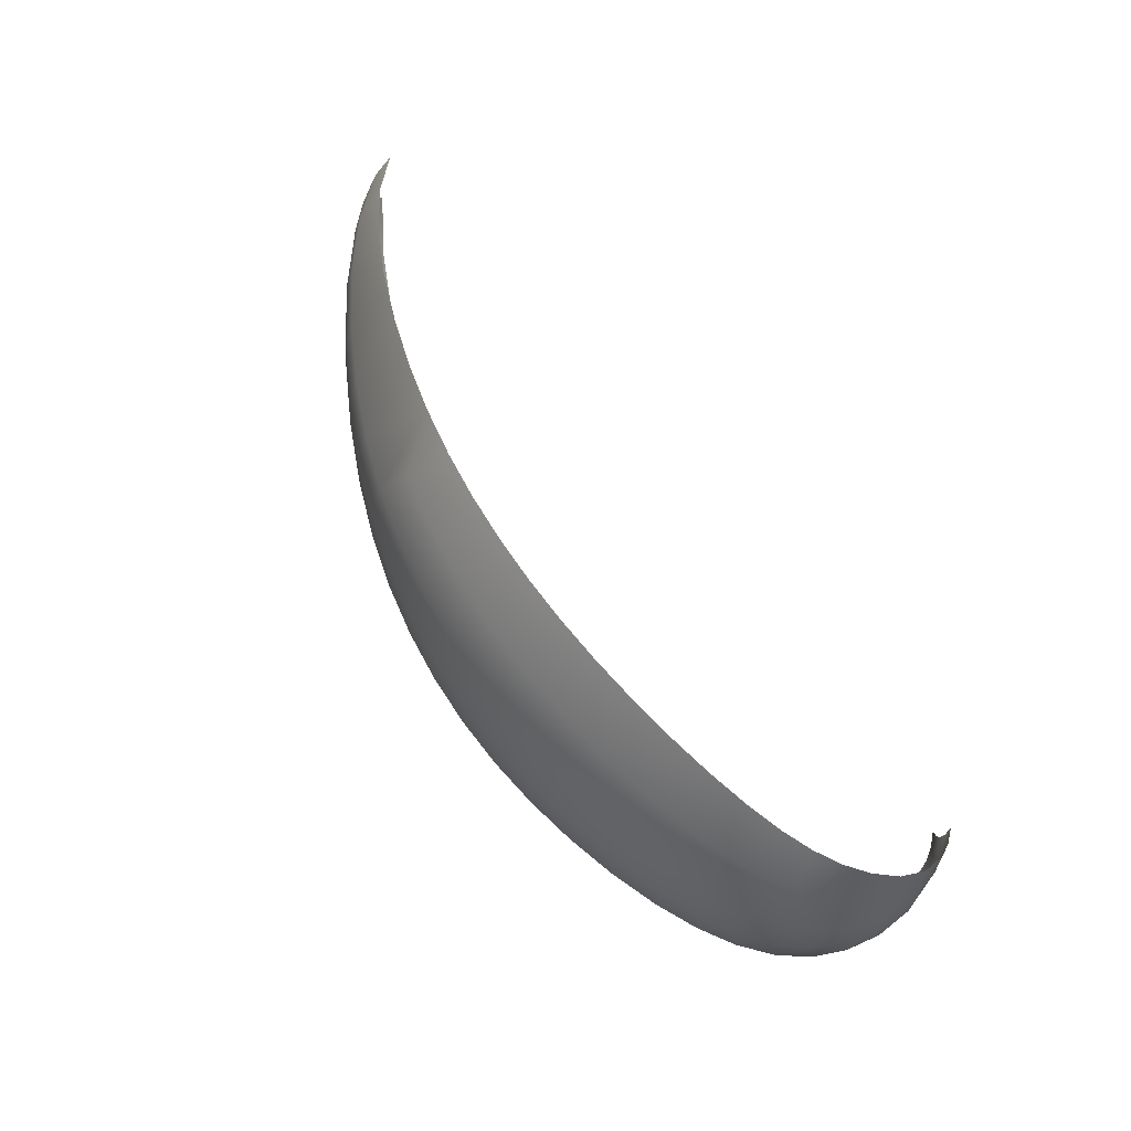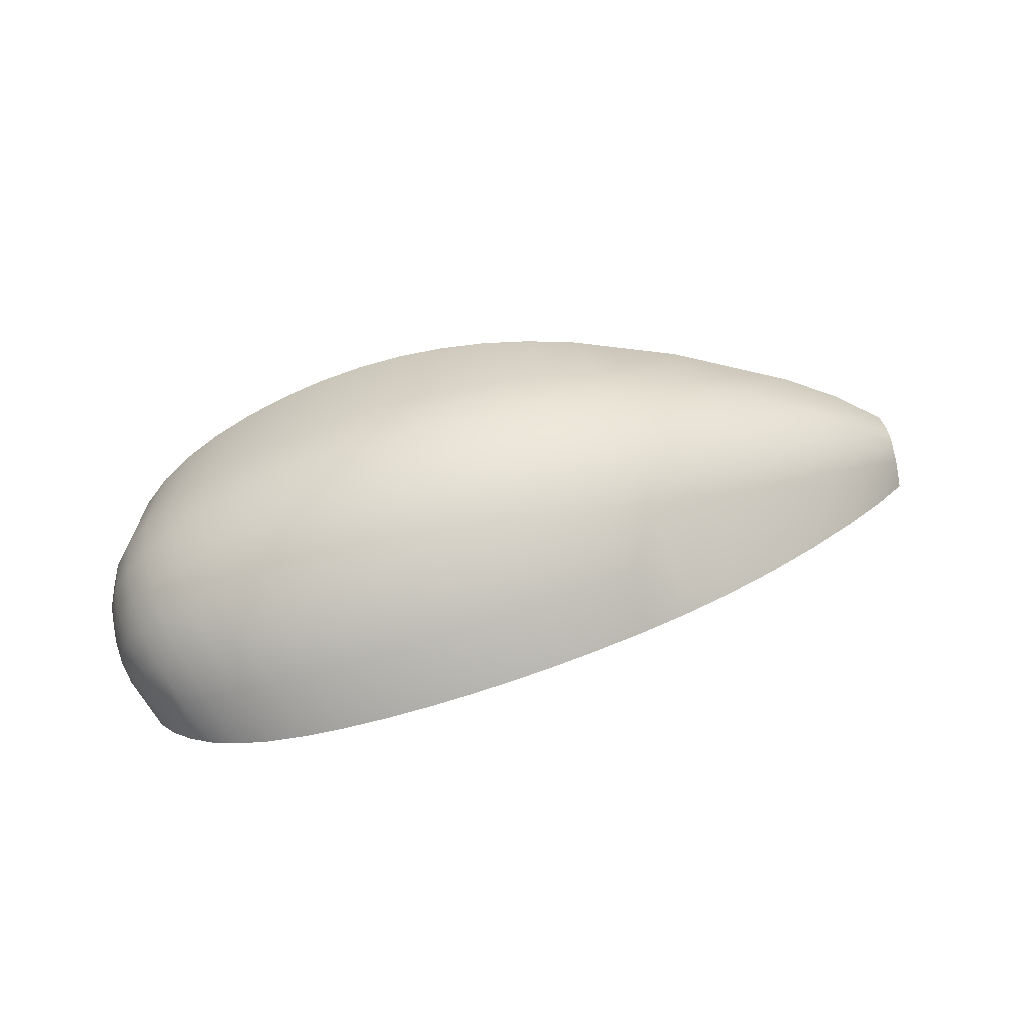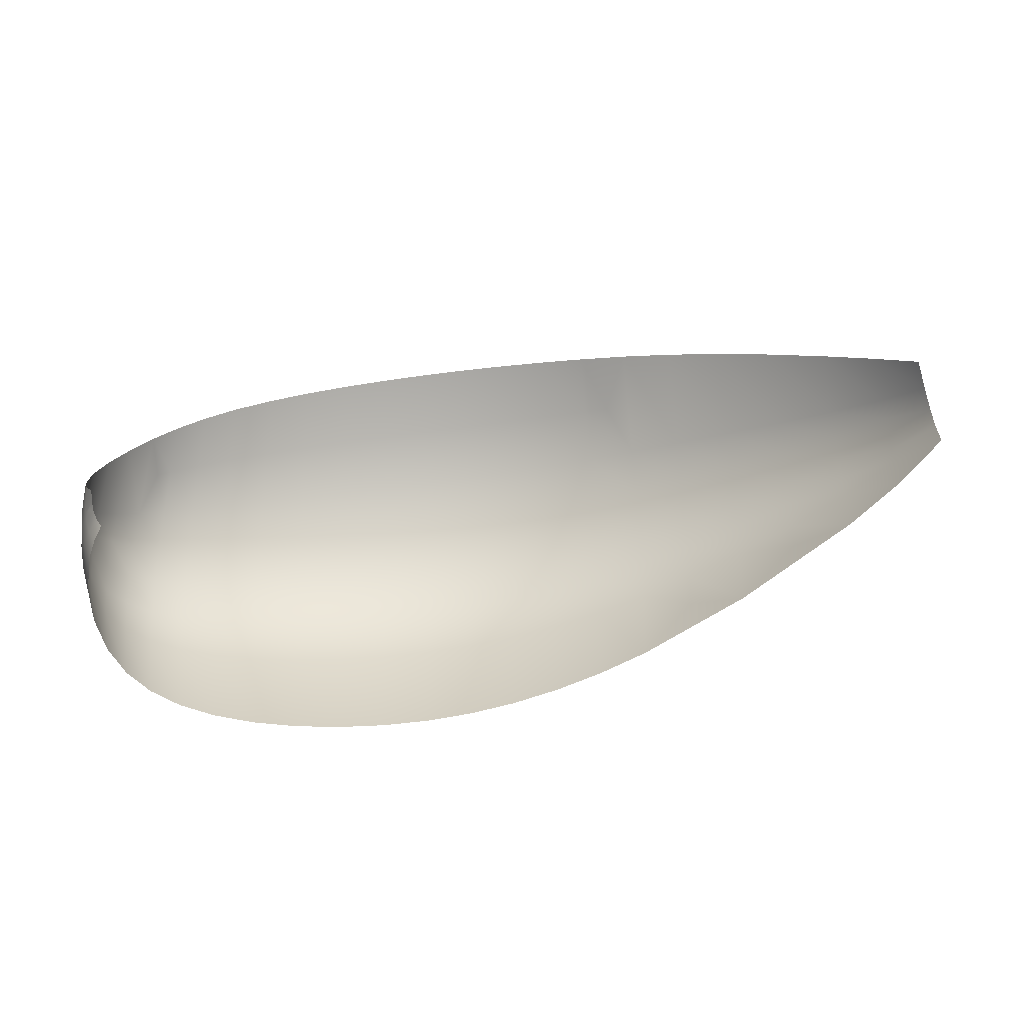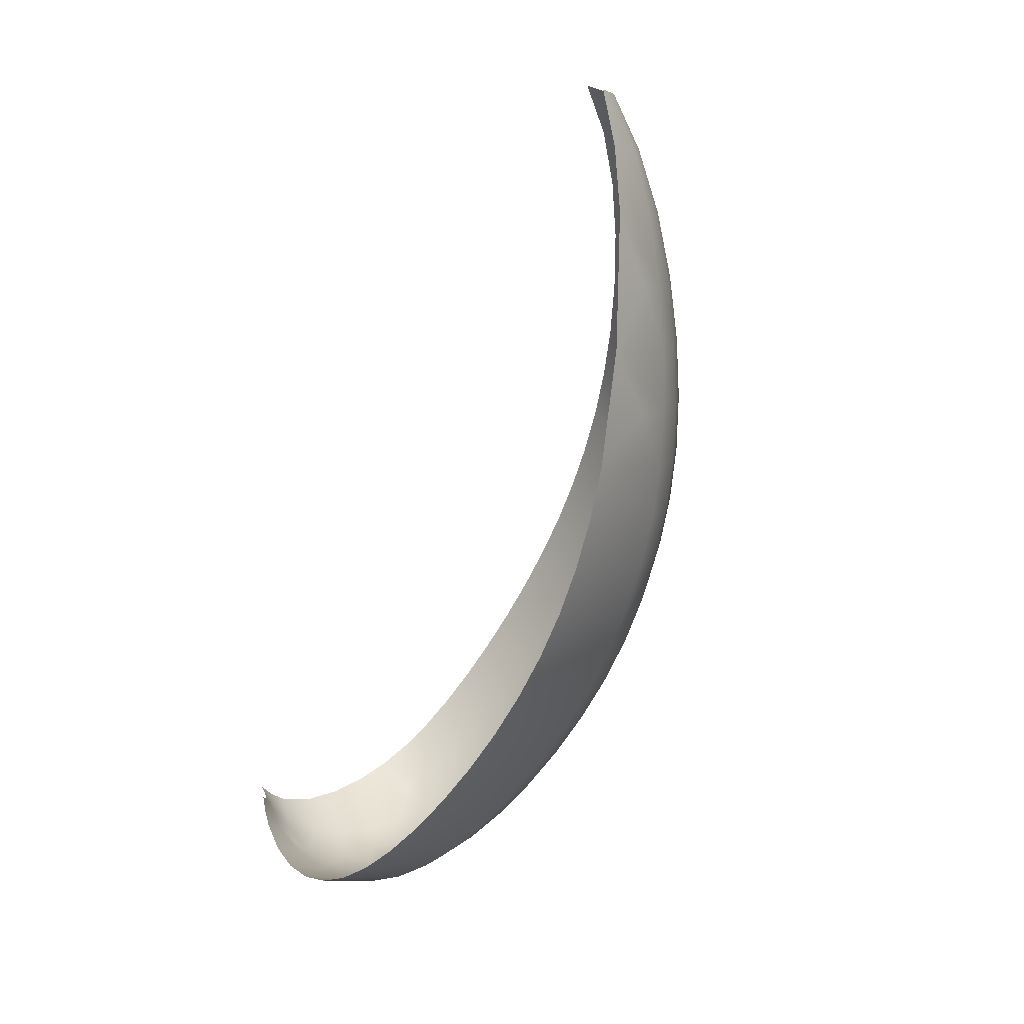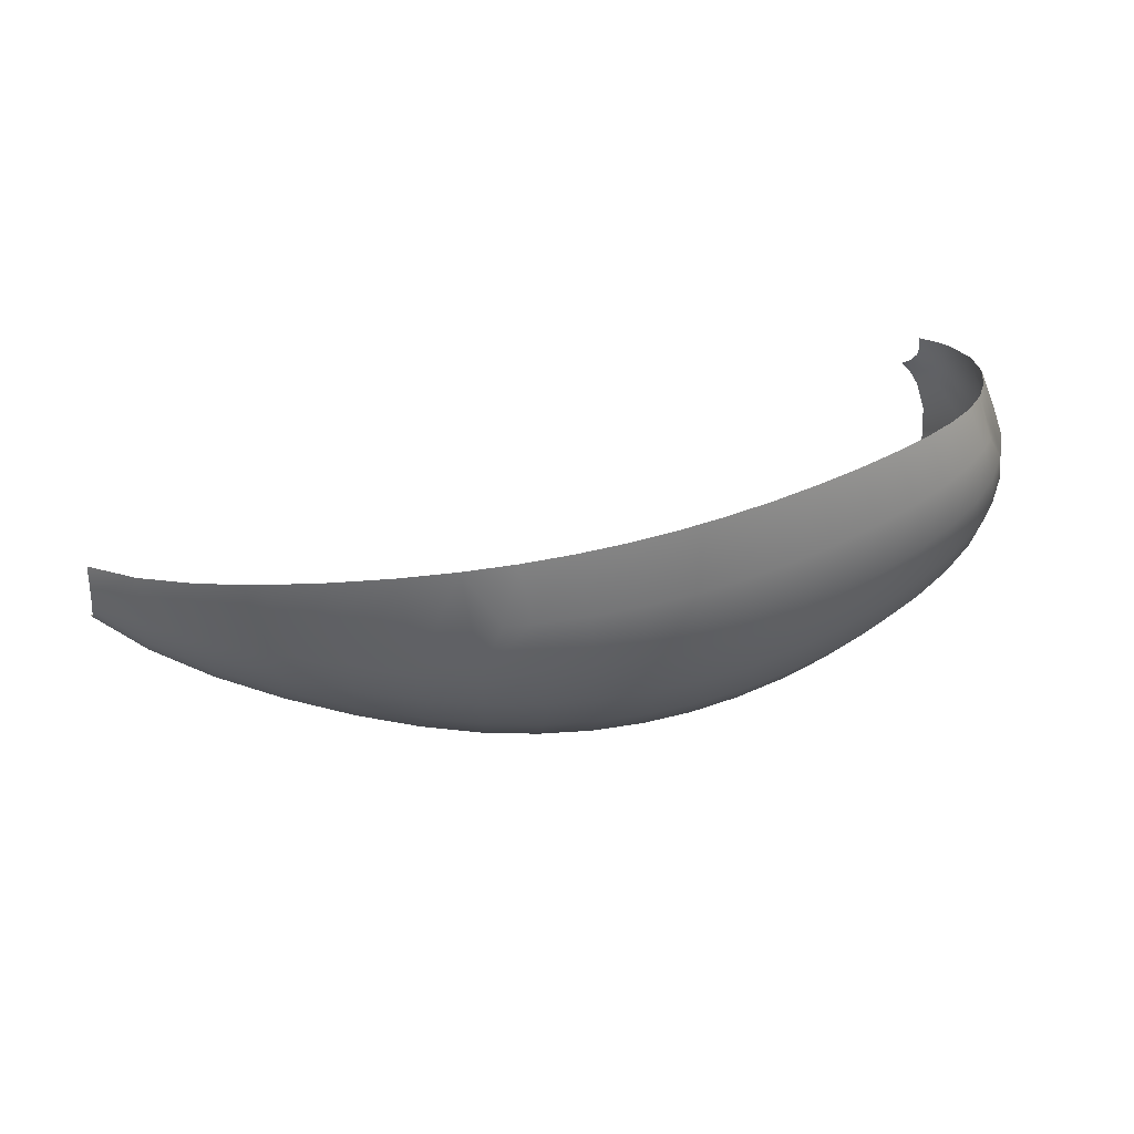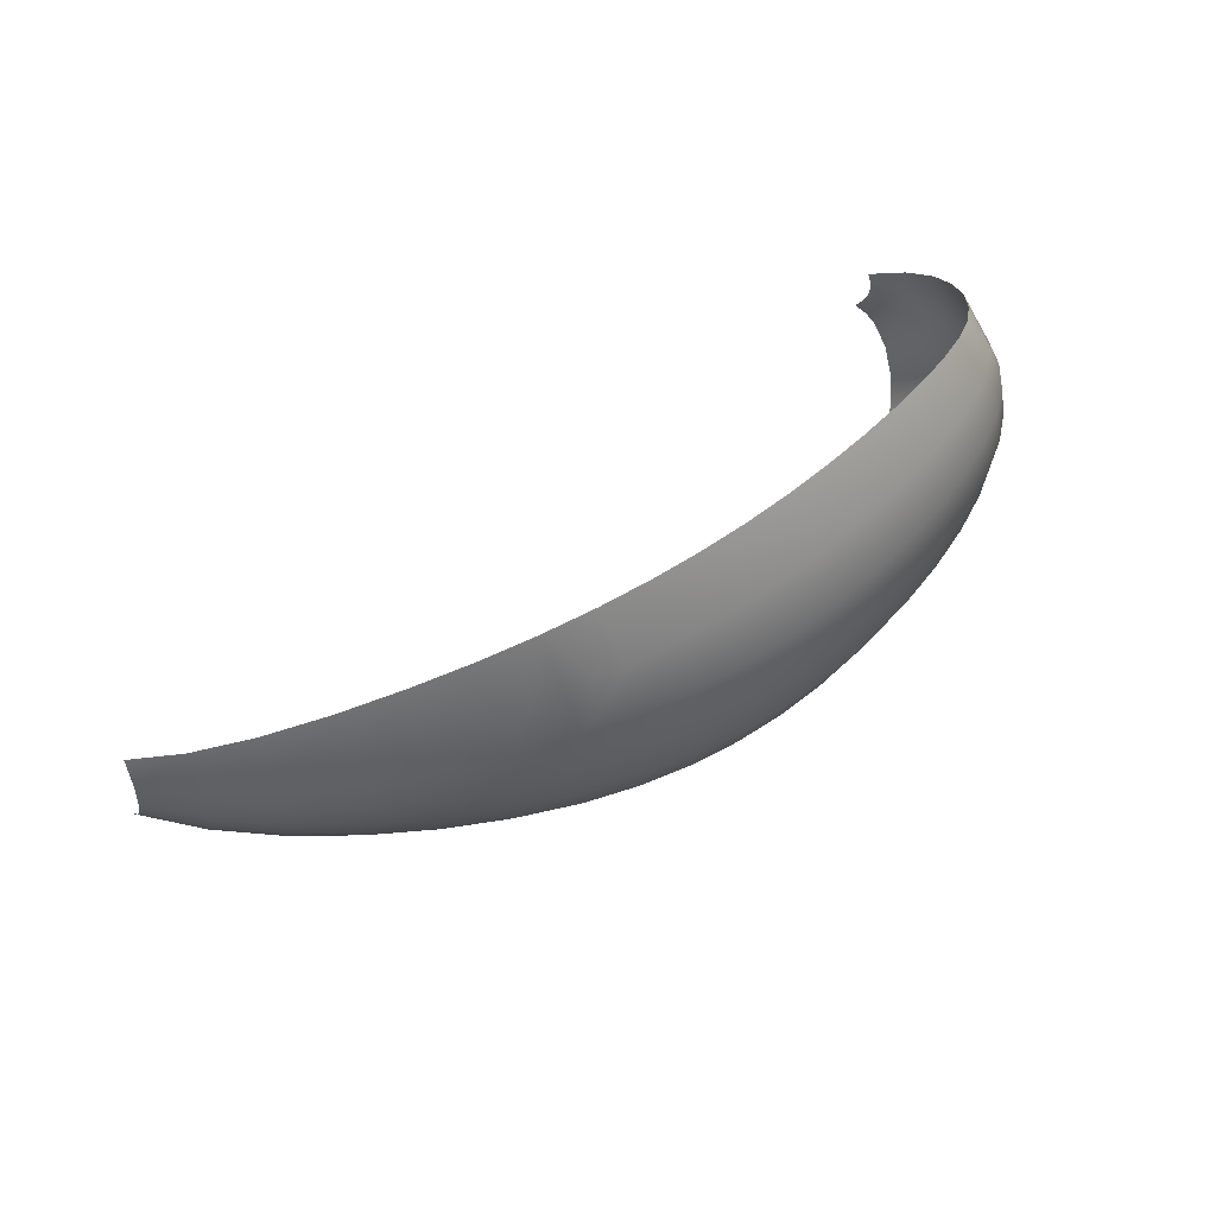
<metadata>
{"format":"obj","ext":"obj","renderer":"f3d","projection":"perspective","resolution":1024,"background":"white","views":[{"elev":65.9,"azim":58.9,"up":"+Y"},{"elev":62.4,"azim":159.0,"up":"+Z"},{"elev":-22.7,"azim":-166.7,"up":"+Y"},{"elev":-66.9,"azim":-107.7,"up":"+Y"},{"elev":65.9,"azim":-13.3,"up":"+Y"},{"elev":64.5,"azim":-32.6,"up":"+Y"}]}
</metadata>
<code>
g n.0018
v -13.34 0.4027 3.479
v -12.04 -0.502 4.23
v -11.91 0.5042 4.949
v -13.22 1 3.838
v -10.47 -1.43 4.879
v -10.31 -0.01908 5.949
v -10.24 0.6982 6.231
v -11.84 1.018 5.13
v -10.18 1.423 6.345
v -11.78 1.538 5.192
v -13.17 1.307 3.913
v -13.11 1.619 3.918
v -8.654 -1.442 6.229
v -8.564 -0.5415 6.819
v -7.031 -3.164 5.859
v -6.799 -1.035 7.541
v -6.708 0.04296 7.997
v -8.485 0.367 7.194
v -6.635 1.129 8.196
v -8.417 1.284 7.354
v -8.359 2.209 7.299
v -10.12 2.157 6.29
v -8.312 3.143 7.029
v -10.06 2.898 6.067
v -6.579 2.224 8.139
v -6.54 3.327 7.825
v -6.513 5.558 6.427
v -8.25 5.036 5.843
v -9.972 4.403 5.116
v -11.72 2.066 5.134
v -12.43 2.006 4.507
v -11.67 2.6 4.957
v -13 2.26 3.716
v -11.56 3.69 4.246
v -12.89 2.922 3.235
v -5.251 -2.684 7.289
v -5.12 -1.475 8.102
v -3.886 -4.497 6.406
v -3.533 -1.863 8.509
v -3.408 -0.535 9.083
v -5.014 -0.2584 8.624
v -3.317 0.8013 9.34
v -4.933 0.9669 8.855
v -2.443 -5.011 6.527
v -2.016 -2.203 8.774
v -1.054 -5.44 6.553
v -0.5477 -2.499 8.91
v -0.3793 -1.019 9.558
v -1.87 -0.7879 9.39
v -0.2675 0.4693 9.852
v -1.768 0.6346 9.667
v -1.712 2.064 9.605
v -3.261 2.145 9.278
v -1.7 3.502 9.205
v -3.239 3.497 8.899
v -0.2122 1.964 9.793
v -0.2134 3.466 9.379
v -0.2712 4.975 8.612
v -1.734 4.946 8.466
v -0.3855 6.491 7.491
v -1.812 6.398 7.388
v -2.485 4.91 8.35
v -3.298 6.225 7.187
v -4.877 2.201 8.795
v -4.846 3.442 8.445
v -4.86 5.951 6.871
v 0.3021 -5.792 6.491
v 0.8908 -2.756 8.929
v 1.637 -6.072 6.344
v 2.309 -2.976 8.835
v 2.521 -1.418 9.526
v 1.081 -1.228 9.602
v 2.651 0.1484 9.848
v 1.203 0.3074 9.911
v 2.961 -6.284 6.114
v 3.715 -3.161 8.632
v 4.283 -6.429 5.805
v 5.116 -3.313 8.323
v 5.367 -1.743 9.033
v 3.948 -1.589 9.335
v 5.509 -0.1646 9.375
v 4.084 -0.008583 9.668
v 4.124 1.579 9.631
v 2.698 1.722 9.801
v 4.068 3.174 9.224
v 2.662 3.302 9.384
v 5.541 1.421 9.351
v 5.464 3.015 8.961
v 5.276 4.617 8.204
v 3.916 4.777 8.446
v 4.979 6.227 7.08
v 3.667 6.387 7.298
v 2.544 4.889 8.597
v 2.343 6.484 7.441
v 1.255 1.85 9.856
v 1.238 3.399 9.437
v 1.151 4.955 8.654
v 0.9957 6.518 7.507
v 5.604 -6.509 5.423
v 6.51 -3.431 7.916
v 6.892 -6.518 4.984
v 7.859 -3.513 7.424
v 8.141 -1.996 8.125
v 6.778 -1.88 8.624
v 8.289 -0.4707 8.481
v 6.924 -0.3198 8.975
v 8.104 -6.45 4.506
v 9.116 -3.551 6.865
v 9.201 -6.297 4.008
v 10.24 -3.54 6.257
v 10.53 -2.146 6.92
v 9.407 -2.086 7.551
v 10.67 -0.7418 7.274
v 9.555 -0.6128 7.908
v 9.56 0.8704 7.936
v 8.303 1.064 8.49
v 9.421 2.363 7.636
v 8.182 2.607 8.154
v 10.67 0.6721 7.32
v 10.52 2.096 7.057
v 10.21 3.53 6.487
v 9.138 3.865 7.006
v 9.761 4.973 5.608
v 8.713 5.377 6.047
v 7.928 4.16 7.473
v 7.539 5.721 6.445
v 6.947 1.249 8.967
v 6.848 2.826 8.601
v 6.625 4.411 7.876
v 6.28 6.005 6.793
v 10.15 -6.051 3.505
v 11.18 -3.473 5.613
v 10.93 -5.697 2.999
v 11.93 -3.339 4.929
v 12.21 -2.145 5.512
v 11.47 -2.168 6.242
v 12.34 -0.9398 5.841
v 11.6 -0.8529 6.587
v 11.55 -5.217 2.489
v 12.49 -3.127 4.197
v 11.99 -4.596 1.974
v 12.85 -2.824 3.409
v 13.09 -1.924 3.852
v 12.75 -2.067 4.719
v 13.21 -1.015 4.114
v 12.87 -0.996 5.021
v 12.86 0.08485 5.101
v 12.32 0.2754 5.915
v 12.7 1.176 4.961
v 12.16 1.501 5.735
v 13.2 -0.09546 4.193
v 13.07 0.8334 4.089
v 12.44 2.72 3.335
v 11.98 3.389 4.018
v 12.15 2.513 4.961
v 11.85 2.737 5.301
v 11.39 3.984 4.612
v 11.59 0.4725 6.649
v 11.43 1.808 6.428
v 11.12 3.154 5.923
v 10.65 4.51 5.135
v 12.25 -3.831 1.456
v 13 -2.429 2.567
v 12.31 -2.982 0.9549
v 12.91 -1.973 1.716
v 13.09 -1.458 1.953
v 13.21 -1.715 2.914
v 13.2 -0.9361 2.094
v 13.33 -0.9922 3.12
v 12.11 -2.121 0.4934
v 12.53 -1.5 0.9079
v 11.91 -1.71 0.2848
v 12.23 -1.27 0.537
v 11.63 -1.324 0.09476
v 11.84 -1.052 0.1972
v 12.42 -0.812 0.6425
v 12.77 -0.857 1.104
v 11.98 -0.7653 0.2156
v 12.92 -1.32 1.484
v 12.81 -0.5274 1.119
v 13.23 -0.4072 2.14
v 12.8 -0.1924 1.08
v 13.18 0.1288 2.091
v 12.46 -0.5761 0.6402
v 12.25 -0.5973 0.4121
v 12.03 -0.4633 0.1498
v 12.47 -0.3356 0.6011
v 12.39 0.1591 0.4129
v 12.64 0.4936 0.8384
v 12.01 -0.1464 -2.384e-07
v 12.86 1.222 1.704
v 13.34 -0.2613 3.187
v 13.25 0.4781 3.115
v 12.76 1.982 2.552
f 3 2 1
f 4 3 1
f 6 5 2
f 3 6 2
f 7 6 3
f 8 7 3
f 9 7 8
f 10 9 8
f 8 3 4
f 11 8 4
f 10 8 11
f 12 10 11
f 14 13 5
f 6 14 5
f 16 15 13
f 14 16 13
f 17 16 14
f 18 17 14
f 19 17 18
f 20 19 18
f 18 14 6
f 7 18 6
f 20 18 7
f 9 20 7
f 13 15 5
f 21 20 9
f 22 21 9
f 23 21 22
f 24 23 22
f 25 19 20
f 21 25 20
f 26 25 21
f 23 26 21
f 27 26 23
f 28 27 23
f 28 23 24
f 29 28 24
f 30 10 12
f 31 30 12
f 32 30 31
f 33 32 31
f 33 31 12
f 22 9 10
f 30 22 10
f 24 22 30
f 32 24 30
f 29 24 32
f 34 29 32
f 34 32 33
f 35 34 33
f 37 36 15
f 16 37 15
f 39 38 36
f 37 39 36
f 40 39 37
f 41 40 37
f 42 40 41
f 43 42 41
f 41 37 16
f 17 41 16
f 43 41 17
f 19 43 17
f 36 38 15
f 45 44 38
f 39 45 38
f 47 46 44
f 45 47 44
f 48 47 45
f 49 48 45
f 50 48 49
f 51 50 49
f 49 45 39
f 40 49 39
f 51 49 40
f 42 51 40
f 52 51 42
f 53 52 42
f 54 52 53
f 55 54 53
f 56 50 51
f 52 56 51
f 57 56 52
f 54 57 52
f 58 57 54
f 59 58 54
f 60 58 59
f 61 60 59
f 59 54 55
f 62 59 55
f 61 59 62
f 63 61 62
f 63 62 55
f 64 43 19
f 25 64 19
f 65 64 25
f 26 65 25
f 53 42 43
f 64 53 43
f 55 53 64
f 65 55 64
f 63 55 65
f 66 63 65
f 66 65 26
f 27 66 26
f 68 67 46
f 47 68 46
f 70 69 67
f 68 70 67
f 71 70 68
f 72 71 68
f 73 71 72
f 74 73 72
f 72 68 47
f 48 72 47
f 74 72 48
f 50 74 48
f 76 75 69
f 70 76 69
f 78 77 75
f 76 78 75
f 79 78 76
f 80 79 76
f 81 79 80
f 82 81 80
f 80 76 70
f 71 80 70
f 82 80 71
f 73 82 71
f 83 82 73
f 84 83 73
f 85 83 84
f 86 85 84
f 87 81 82
f 83 87 82
f 88 87 83
f 85 88 83
f 89 88 85
f 90 89 85
f 91 89 90
f 92 91 90
f 90 85 86
f 93 90 86
f 92 90 93
f 94 92 93
f 95 74 50
f 56 95 50
f 96 95 56
f 57 96 56
f 84 73 74
f 95 84 74
f 86 84 95
f 96 86 95
f 93 86 96
f 97 93 96
f 94 93 97
f 98 94 97
f 97 96 57
f 58 97 57
f 98 97 58
f 60 98 58
f 100 99 77
f 78 100 77
f 102 101 99
f 100 102 99
f 103 102 100
f 104 103 100
f 105 103 104
f 106 105 104
f 104 100 78
f 79 104 78
f 106 104 79
f 81 106 79
f 108 107 101
f 102 108 101
f 110 109 107
f 108 110 107
f 111 110 108
f 112 111 108
f 113 111 112
f 114 113 112
f 112 108 102
f 103 112 102
f 114 112 103
f 105 114 103
f 115 114 105
f 116 115 105
f 117 115 116
f 118 117 116
f 119 113 114
f 115 119 114
f 120 119 115
f 117 120 115
f 121 120 117
f 122 121 117
f 123 121 122
f 124 123 122
f 122 117 118
f 125 122 118
f 124 122 125
f 126 124 125
f 127 106 81
f 87 127 81
f 128 127 87
f 88 128 87
f 116 105 106
f 127 116 106
f 118 116 127
f 128 118 127
f 125 118 128
f 129 125 128
f 126 125 129
f 130 126 129
f 129 128 88
f 89 129 88
f 130 129 89
f 91 130 89
f 132 131 109
f 110 132 109
f 134 133 131
f 132 134 131
f 135 134 132
f 136 135 132
f 137 135 136
f 138 137 136
f 136 132 110
f 111 136 110
f 138 136 111
f 113 138 111
f 140 139 133
f 134 140 133
f 142 141 139
f 140 142 139
f 143 142 140
f 144 143 140
f 145 143 144
f 146 145 144
f 144 140 134
f 135 144 134
f 146 144 135
f 137 146 135
f 147 146 137
f 148 147 137
f 149 147 148
f 150 149 148
f 151 145 146
f 147 151 146
f 152 151 147
f 149 152 147
f 153 152 149
f 154 153 149
f 155 149 150
f 156 155 150
f 154 155 156
f 157 154 156
f 154 149 155
f 158 138 113
f 119 158 113
f 159 158 119
f 120 159 119
f 148 137 138
f 158 148 138
f 150 148 158
f 159 150 158
f 156 150 159
f 160 156 159
f 157 156 160
f 161 157 160
f 160 159 120
f 121 160 120
f 161 160 121
f 123 161 121
f 163 162 141
f 142 163 141
f 165 164 162
f 163 165 162
f 166 165 163
f 167 166 163
f 168 166 167
f 169 168 167
f 167 163 142
f 143 167 142
f 169 167 143
f 145 169 143
f 171 170 164
f 165 171 164
f 173 172 170
f 171 173 170
f 175 174 172
f 173 175 172
f 176 173 171
f 177 176 171
f 178 175 173
f 176 178 173
f 179 171 165
f 166 179 165
f 177 179 166
f 168 177 166
f 177 171 179
f 180 177 168
f 181 180 168
f 182 180 181
f 183 182 181
f 184 176 177
f 180 184 177
f 185 178 176
f 184 185 176
f 186 185 184
f 187 186 184
f 187 184 180
f 182 187 180
f 185 186 178
f 188 187 182
f 189 188 182
f 190 186 187
f 188 190 187
f 189 182 183
f 191 189 183
f 192 169 145
f 151 192 145
f 193 192 151
f 152 193 151
f 181 168 169
f 192 181 169
f 183 181 192
f 193 183 192
f 191 183 193
f 194 191 193
f 194 193 152
f 153 194 152

</code>
